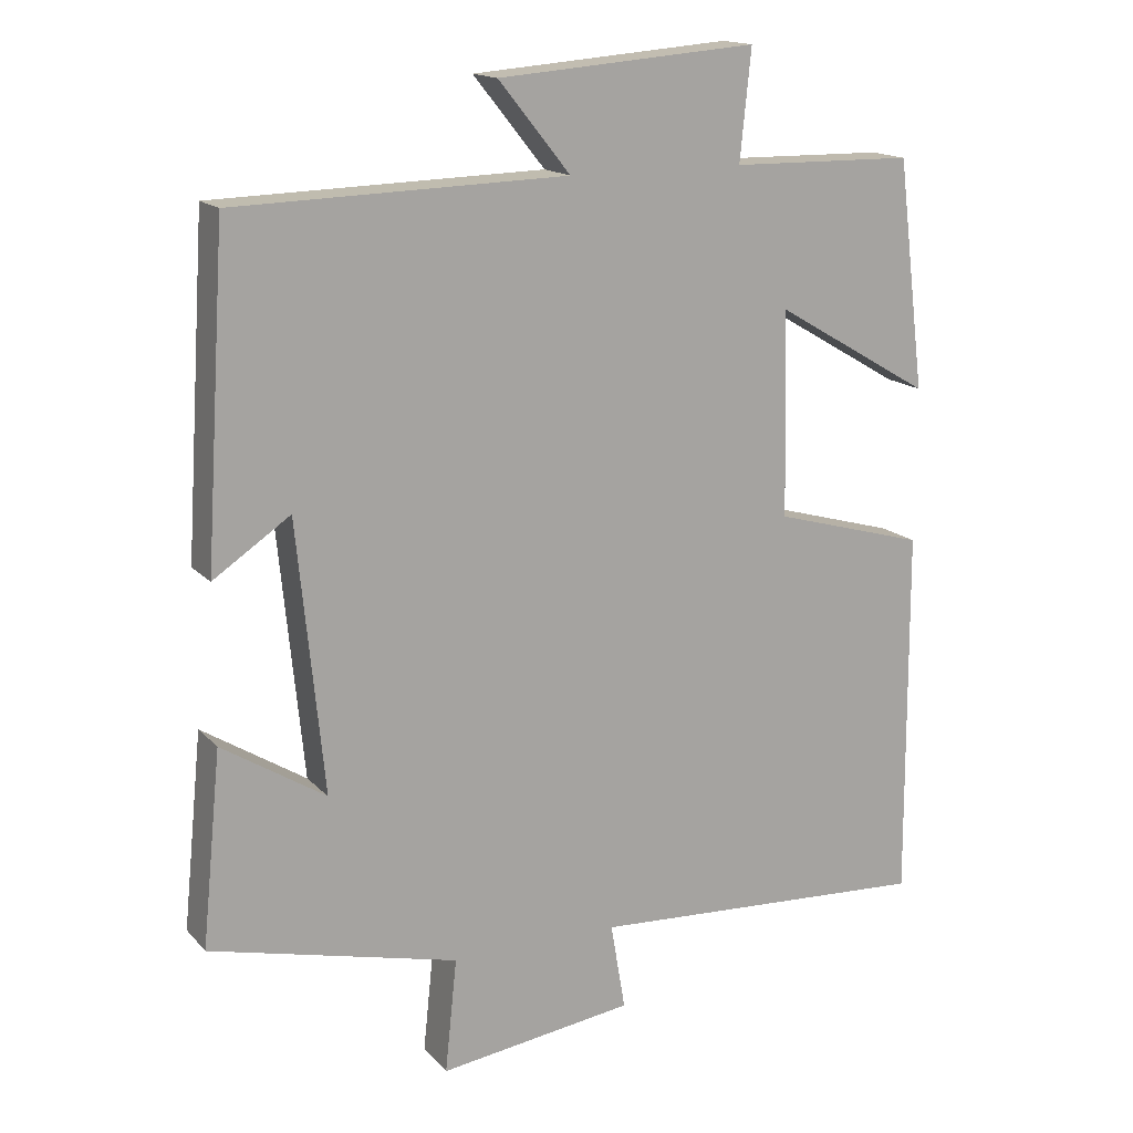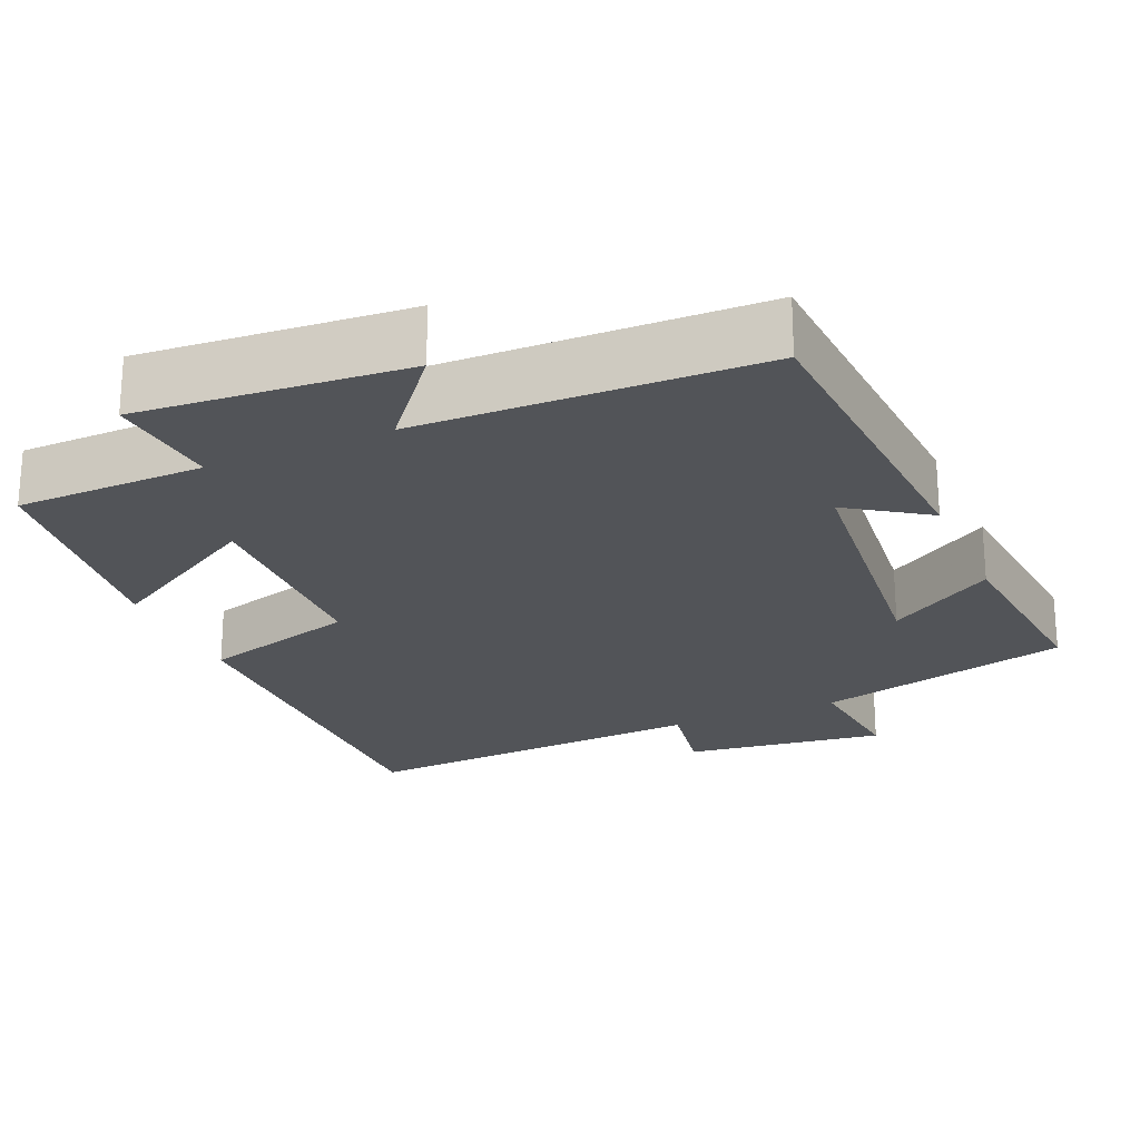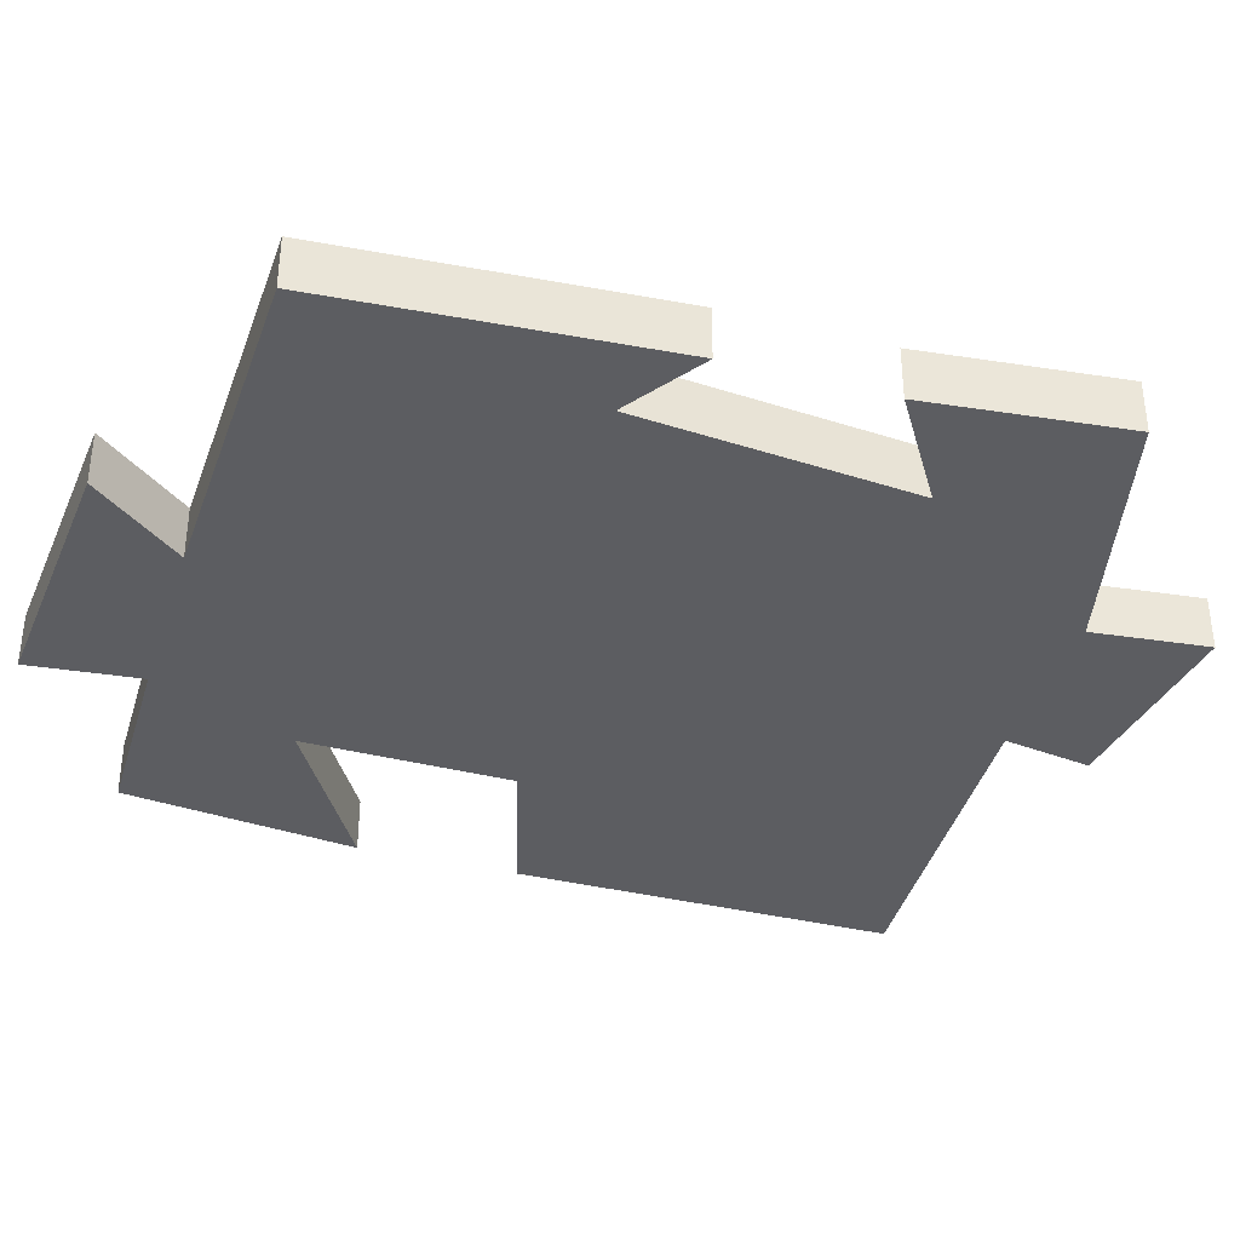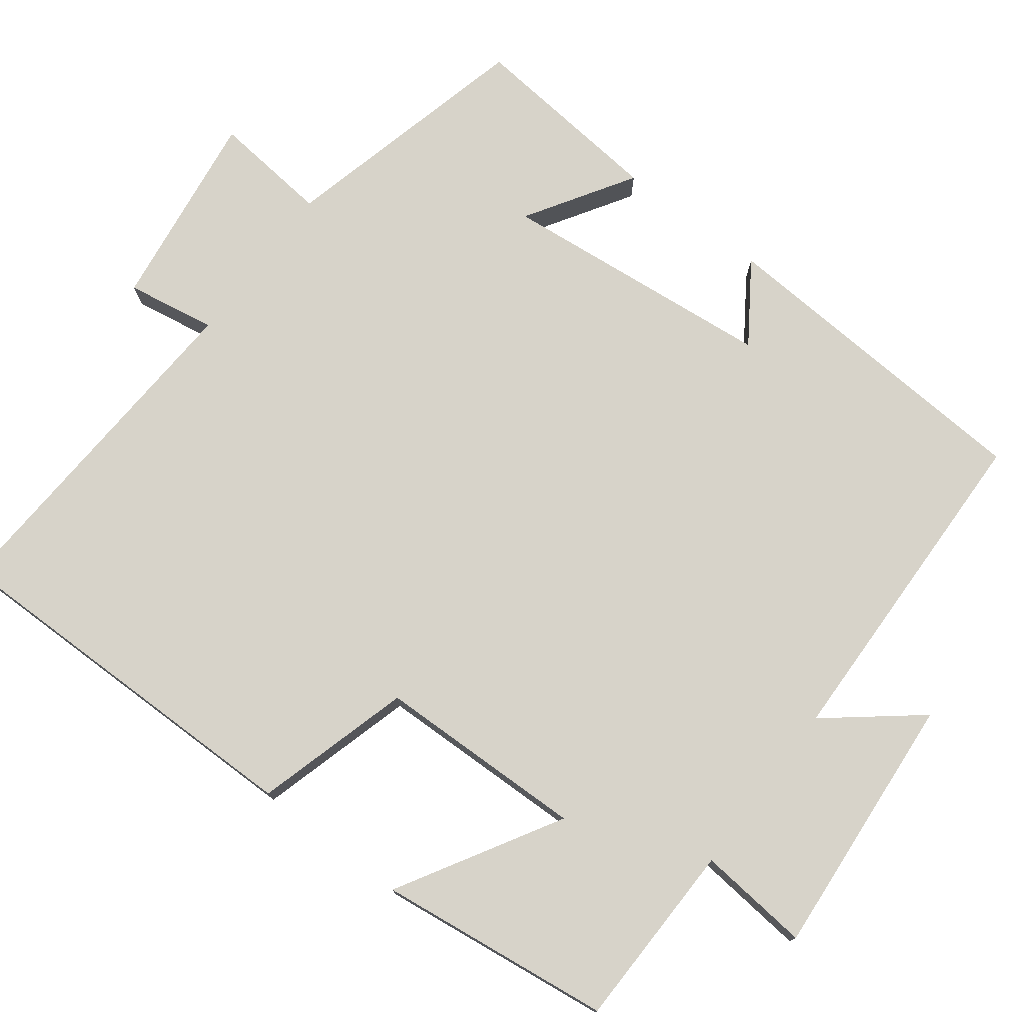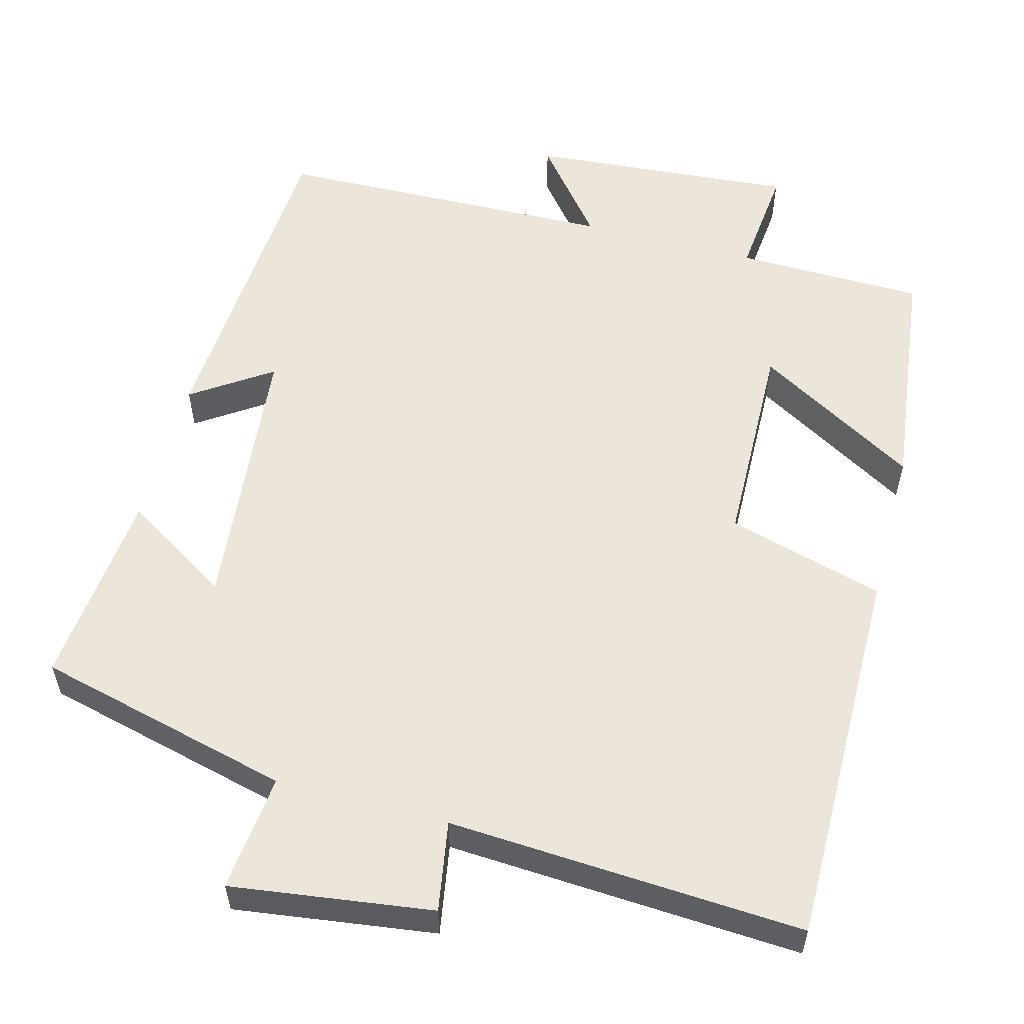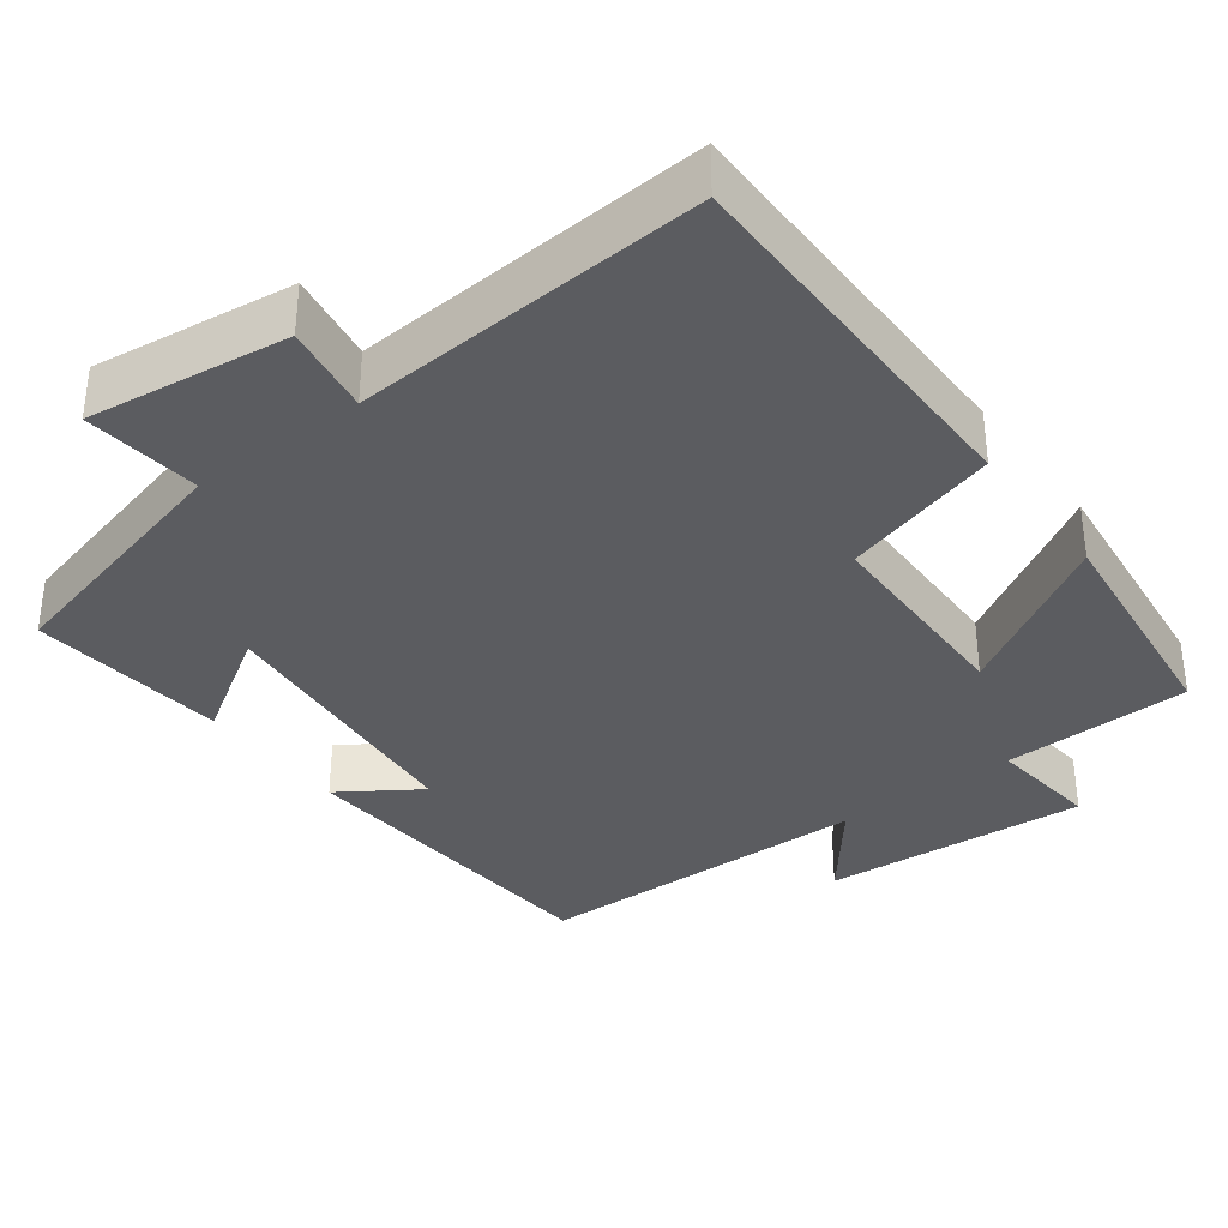
<metadata>
{"format":"obj","ext":"obj","renderer":"f3d","projection":"perspective","resolution":1024,"background":"white","views":[{"elev":15.8,"azim":152.9,"up":"+Z"},{"elev":-23.1,"azim":23.4,"up":"+Y"},{"elev":-36.9,"azim":72.9,"up":"+Y"},{"elev":76.2,"azim":-52.8,"up":"+Y"},{"elev":56.4,"azim":-165.1,"up":"+Y"},{"elev":-35.1,"azim":-142.7,"up":"+Y"}]}
</metadata>
<code>
v 0.526 0.07 -0.417
v 0.19 0.07 -0.5
v 0.206 0.07 -0.654
v -0.058 0.07 -0.618
v -0.038 0.07 -0.5
v -0.503 0.07 -0.527
v -0.5 0.07 -0.023
v -0.294 0.07 0.035
v -0.288 0.07 0.311
v -0.5 0.07 0.187
v -0.462 0.07 0.496
v -0.214 0.07 0.5
v -0.229 0.07 0.648
v 0.121 0.07 0.62
v 0.024 0.07 0.5
v 0.472 0.07 0.488
v 0.5 0.07 0.05
v 0.396 0.07 0.12
v 0.36 0.07 -0.244
v 0.5 0.07 -0.156
v 0.526 0 -0.417
v 0.19 0 -0.5
v 0.206 0 -0.654
v -0.058 0 -0.618
v -0.038 0 -0.5
v -0.503 0 -0.527
v -0.5 0 -0.023
v -0.294 0 0.035
v -0.288 0 0.311
v -0.5 0 0.187
v -0.462 0 0.496
v -0.214 0 0.5
v -0.229 0 0.648
v 0.121 0 0.62
v 0.024 0 0.5
v 0.472 0 0.488
v 0.5 0 0.05
v 0.396 0 0.12
v 0.36 0 -0.244
v 0.5 0 -0.156
f 19 20 1 2
f 18 19 2
f 15 16 17 18
f 15 18 2
f 12 13 14 15
f 11 12 15
f 10 11 15
f 9 10 15
f 15 2 3
f 9 15 3
f 8 9 3
f 5 6 7 8
f 5 8 3
f 3 4 5
f 22 21 40 39
f 22 39 38
f 38 37 36 35
f 22 38 35
f 35 34 33 32
f 35 32 31
f 35 31 30
f 35 30 29
f 23 22 35
f 23 35 29
f 23 29 28
f 28 27 26 25
f 23 28 25
f 25 24 23
f 1 21 22 2
f 2 22 23 3
f 3 23 24 4
f 4 24 25 5
f 5 25 26 6
f 6 26 27 7
f 7 27 28 8
f 8 28 29 9
f 9 29 30 10
f 10 30 31 11
f 11 31 32 12
f 12 32 33 13
f 13 33 34 14
f 14 34 35 15
f 15 35 36 16
f 16 36 37 17
f 17 37 38 18
f 18 38 39 19
f 19 39 40 20
f 20 40 21 1

</code>
